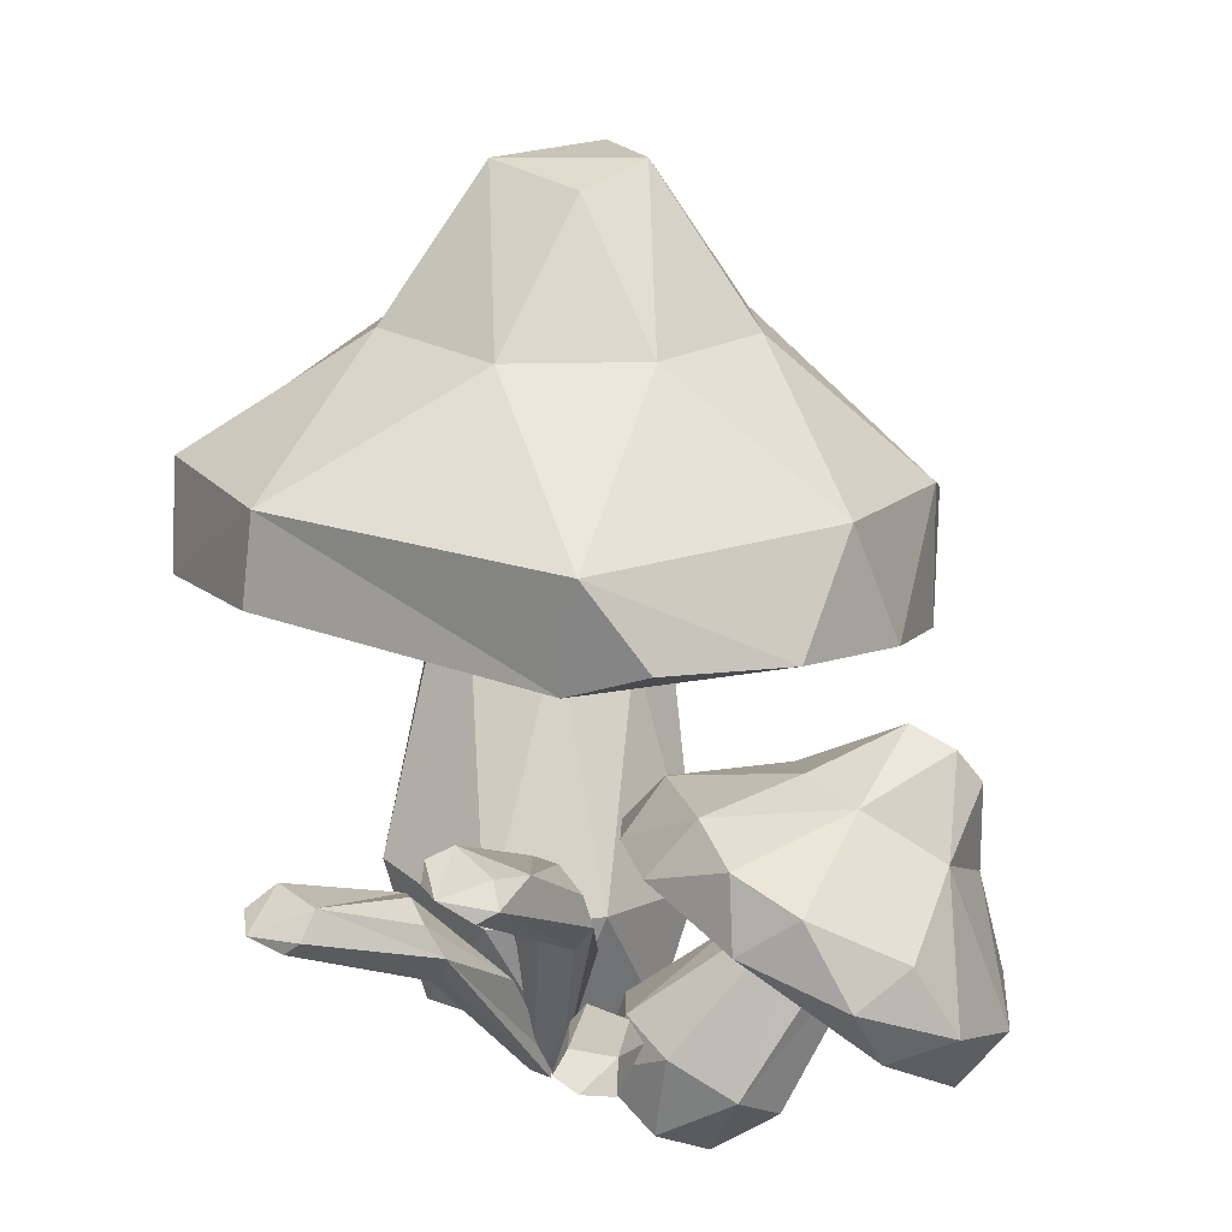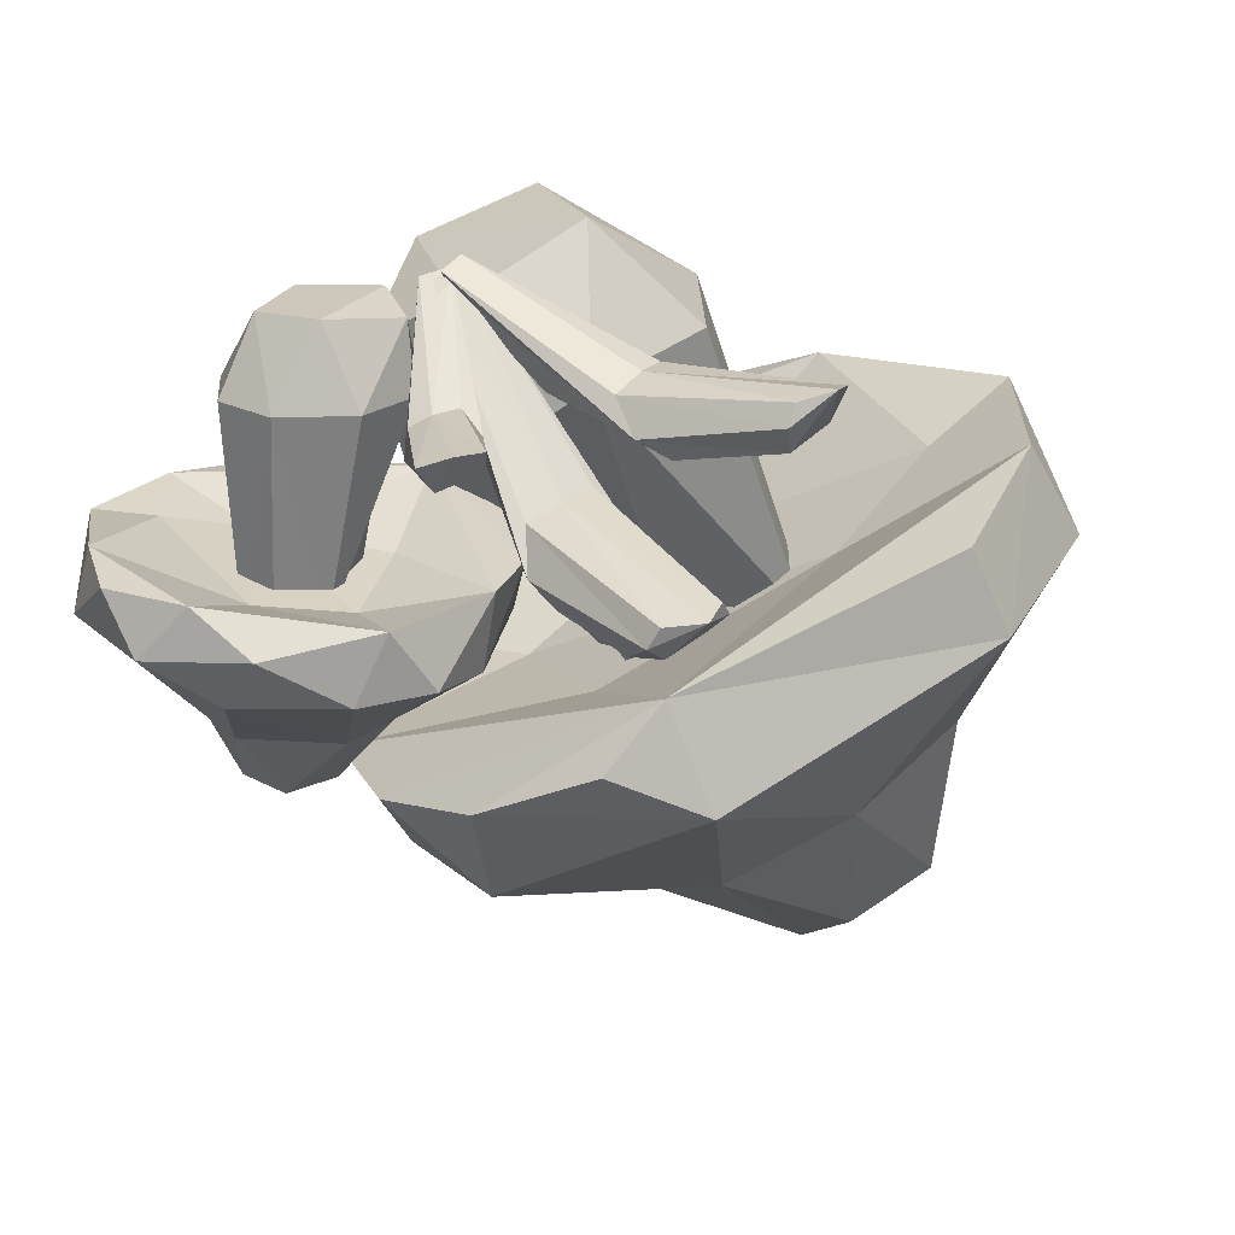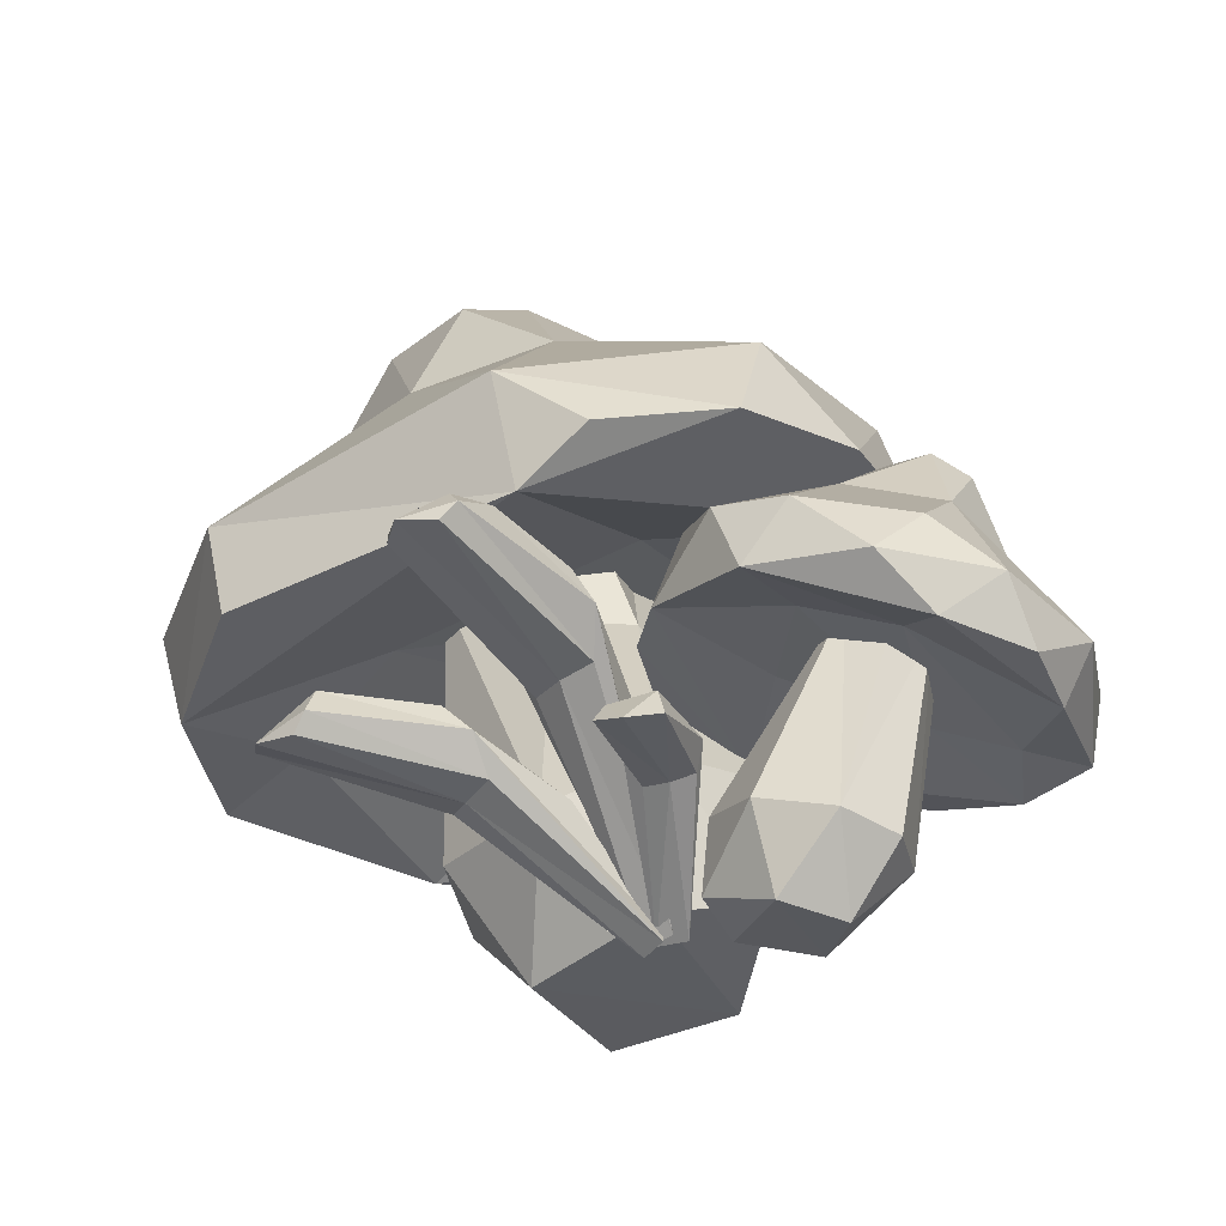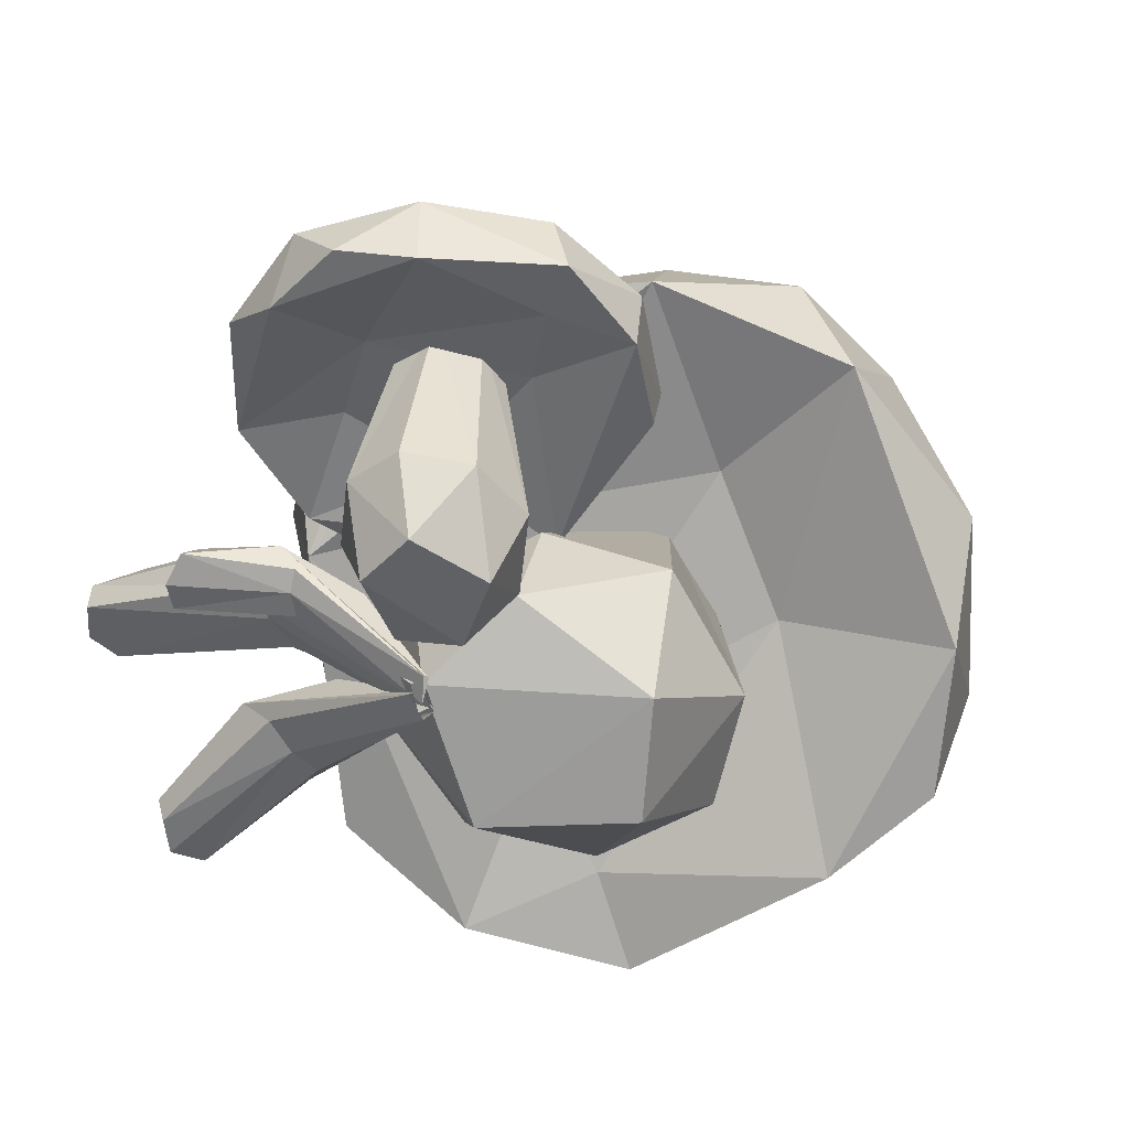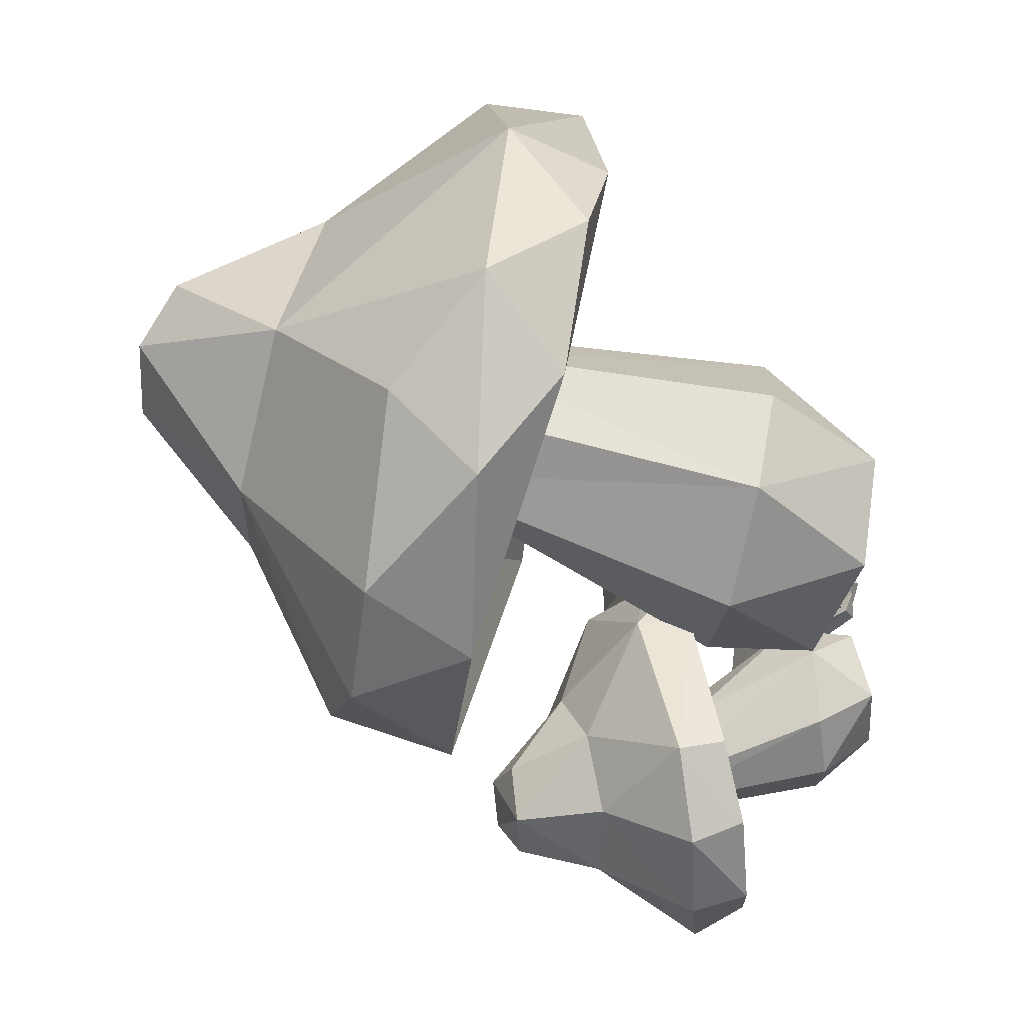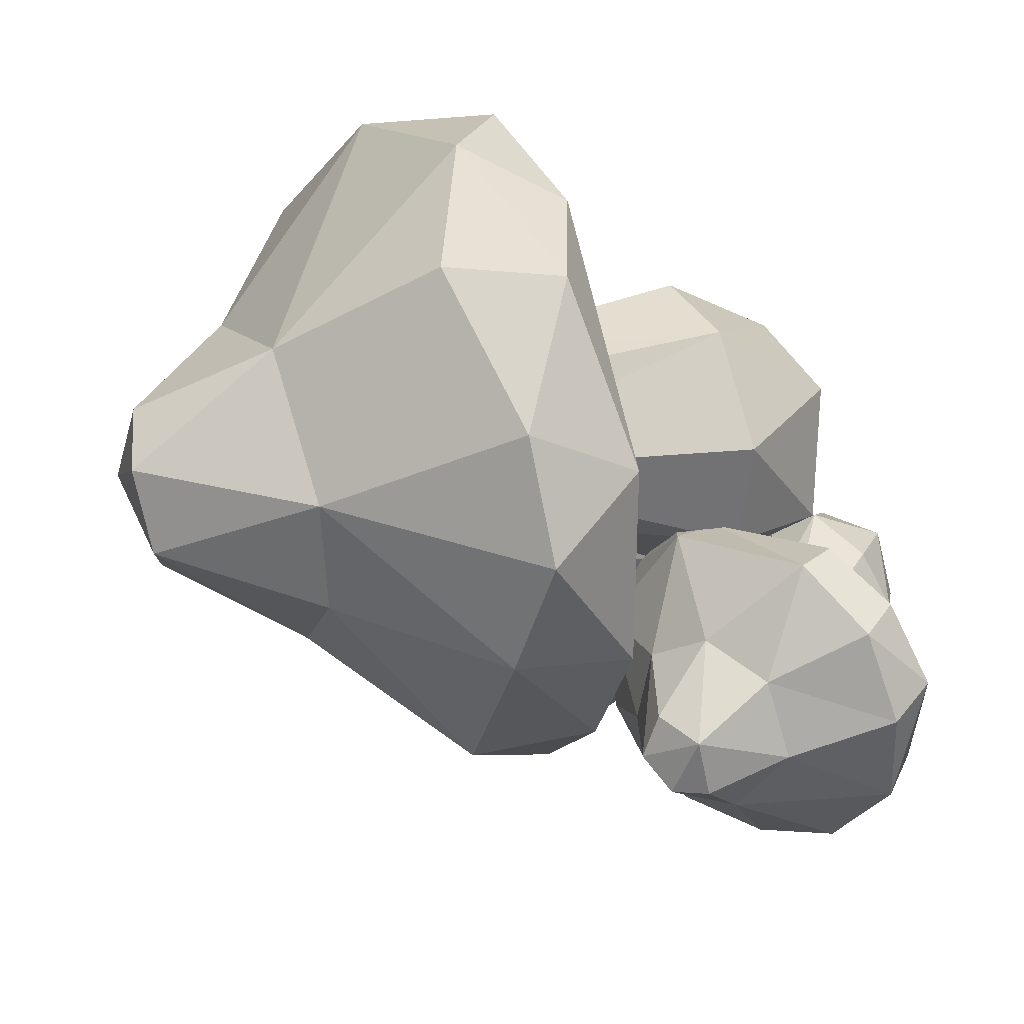
<metadata>
{"format":"obj","ext":"obj","renderer":"f3d","projection":"perspective","resolution":1024,"background":"white","views":[{"elev":-73.6,"azim":162.0,"up":"+Z"},{"elev":-68.7,"azim":12.3,"up":"+Z"},{"elev":-28.8,"azim":-171.3,"up":"+Y"},{"elev":-59.6,"azim":-104.2,"up":"+Y"},{"elev":66.2,"azim":-92.4,"up":"+Z"},{"elev":37.5,"azim":-129.8,"up":"+Z"}]}
</metadata>
<code>
o mushroom
v 0.03875 0.0166 -0.5976
v 0.02529 0.01795 -0.6056
v 0.03943 0.008699 -0.6049
v 0.14 0.1561 -0.7671
v 0.02417 0.0112 -0.6128
v 0.1101 0.1537 -0.79
v 0.05783 0.1597 -0.7245
v 0.05035 0.12 -0.7003
v 0.08424 0.1179 -0.6704
v 0.03404 0.009056 -0.604
v 0.02108 0.01476 -0.6038
v 0.04447 0.06706 -0.7413
v 0.01706 0.009745 -0.6072
v 0.002759 0.06463 -0.6833
v 0.03005 0.06226 -0.6764
v 0.03965 0.01352 -0.5964
v 0.02991 0.01577 -0.607
v 0.04038 0.004334 -0.6017
v 0.2195 0.08616 -0.6937
v 0.02925 0.008108 -0.6128
v 0.1931 0.08023 -0.7222
v 0.1272 0.106 -0.6926
v 0.106 0.07165 -0.6772
v 0.1299 0.06921 -0.6444
v 0.1292 0.1754 -0.7507
v 0.1079 0.1744 -0.7786
v 0.1011 0.1633 -0.7898
v 0.1325 0.1579 -0.7857
v 0.1419 0.1661 -0.758
v 0.08967 0.176 -0.7617
v 0.07287 0.1647 -0.705
v 0.08496 0.1546 -0.677
v 0.03157 0.1019 -0.6453
v 0.0466 0.1423 -0.7194
v 0.06929 0.117 -0.6889
v 0.0991 0.1435 -0.6795
v 0.04021 0.07967 -0.7315
v 0.01456 0.08427 -0.7344
v 0.009642 0.06713 -0.7438
v 0.02924 0.06414 -0.7481
v 0.00968 0.08886 -0.6937
v 0.03249 0.08574 -0.6818
v 0.008807 0.06454 -0.6439
v -0.001691 0.0779 -0.6929
v 0.01595 0.06098 -0.6827
v 0.03848 0.07575 -0.6872
v 0.2068 0.1042 -0.6899
v 0.1848 0.1071 -0.7156
v 0.187 0.09083 -0.727
v 0.2143 0.08082 -0.7142
v 0.138 0.1114 -0.6739
v 0.1402 0.104 -0.6511
v 0.06995 0.07186 -0.6465
v 0.1115 0.09159 -0.6929
v 0.1205 0.06721 -0.6612
v 0.1516 0.09039 -0.646
v -0.0697 0.1603 -0.5937
v -0.1639 0.1079 -0.7006
v -0.1633 0.1402 -0.5342
v -0.009993 0.192 -0.718
v -0.08993 0.2545 -0.5904
v -0.00292 0.01481 -0.5909
v -0.05177 0.1264 -0.5965
v -0.1022 0.1542 -0.5971
v -0.04878 0.00535 -0.587
v -0.06502 0.003222 -0.6332
v -0.03061 0.009967 -0.6514
v 0.00838 0.02502 -0.6251
v -0.03686 0.127 -0.6175
v -0.1121 0.1586 -0.6362
v -0.09536 0.1664 -0.6502
v -0.05498 0.1696 -0.6162
v -0.06955 0.1738 -0.6456
v -0.113 0.1543 -0.6098
v -0.07081 0.04487 -0.5725
v -0.09265 0.04149 -0.6464
v -0.02072 0.05977 -0.6628
v 0.003629 0.06503 -0.6308
v 0.002186 0.05999 -0.588
v -0.06466 0.04945 -0.6683
v -0.0956 0.03988 -0.6063
v -0.02307 0.0455 -0.5659
v -0.106 0.1313 -0.5806
v -0.1509 0.1062 -0.5347
v 0.02521 0.16 -0.6781
v -0.008488 0.13 -0.542
v -0.09941 0.1428 -0.6721
v -0.1024 0.1165 -0.512
v -0.1874 0.103 -0.5807
v -0.1745 0.09855 -0.6579
v -0.1184 0.1181 -0.7256
v -0.09035 0.1474 -0.7448
v -0.02484 0.1515 -0.7279
v 0.03875 0.1622 -0.6346
v 0.03601 0.1574 -0.5874
v 0.01398 0.1464 -0.5487
v -0.1071 0.1463 -0.5083
v -0.1938 0.1384 -0.5905
v -0.1151 0.1748 -0.7251
v -0.05057 0.1851 -0.7349
v 0.00886 0.2016 -0.6782
v 0.02375 0.1959 -0.6096
v -0.1524 0.1422 -0.7214
v -0.009592 0.1665 -0.5325
v -0.1262 0.2523 -0.5909
v -0.1369 0.251 -0.6281
v -0.1164 0.2651 -0.6325
v -0.08965 0.2673 -0.6186
v -0.07064 0.2291 -0.6692
v -0.04333 0.2185 -0.5879
v -0.1296 0.1956 -0.5671
v -0.1265 0.2139 -0.6687
v -0.07855 0.2034 -0.5603
v -0.1559 0.1979 -0.6137
v -0.04293 0.2294 -0.6378
v -0.02991 0.1514 -0.612
v -0.1522 0.1138 -0.5836
v -0.04681 0.1581 -0.673
v -0.1911 0.1321 -0.6613
v 0.1279 0.2949 -0.5259
v 0.146 0.1984 -0.264
v 0.3315 0.2578 -0.5083
v -0.09865 0.3532 -0.4109
v 0.1613 0.4685 -0.5082
v 0.03337 0.02678 -0.6049
v 0.09857 0.2323 -0.542
v 0.1717 0.2836 -0.4846
v 0.1048 0.009353 -0.5592
v 0.07679 0.005432 -0.4733
v 0.006153 0.01786 -0.4853
v -0.02151 0.04561 -0.5674
v 0.05327 0.2335 -0.528
v 0.1425 0.2918 -0.4163
v 0.1022 0.3062 -0.4145
v 0.08119 0.3121 -0.5095
v 0.06963 0.3198 -0.4502
v 0.1733 0.2837 -0.454
v 0.1533 0.08217 -0.5557
v 0.1025 0.07594 -0.4231
v -0.02111 0.1096 -0.4797
v -0.02093 0.1193 -0.5538
v 0.02918 0.11 -0.6149
v 0.03698 0.09062 -0.4224
v 0.1518 0.07298 -0.4785
v 0.09081 0.08334 -0.6188
v 0.1957 0.2414 -0.5045
v 0.3129 0.1951 -0.5213
v -0.1054 0.2943 -0.5088
v 0.09632 0.239 -0.6702
v 0.08359 0.2626 -0.3779
v 0.2673 0.2141 -0.6088
v 0.3147 0.1894 -0.4132
v 0.2094 0.1811 -0.3146
v 0.05146 0.2171 -0.2784
v -0.01106 0.2711 -0.2817
v -0.08798 0.2786 -0.3798
v -0.07659 0.2984 -0.5875
v -0.01969 0.2895 -0.6536
v 0.05589 0.2692 -0.6855
v 0.2784 0.2691 -0.609
v 0.3131 0.2546 -0.3916
v 0.0471 0.3217 -0.2828
v -0.05816 0.3406 -0.3408
v -0.08165 0.3709 -0.4903
v -0.02667 0.3605 -0.6073
v 0.1059 0.2616 -0.2464
v 0.1085 0.3064 -0.6828
v 0.2138 0.4645 -0.4668
v 0.1877 0.4621 -0.4005
v 0.1528 0.488 -0.4168
v 0.1292 0.4921 -0.4672
v 0.0448 0.4216 -0.4145
v 0.09586 0.4021 -0.564
v 0.2454 0.3599 -0.4977
v 0.127 0.3936 -0.3526
v 0.1783 0.3743 -0.565
v 0.2317 0.3641 -0.4003
v 0.03935 0.4222 -0.4914
v 0.04926 0.2785 -0.5438
v 0.26 0.2092 -0.4485
v 0.005674 0.2909 -0.4356
v 0.2299 0.2429 -0.291
f 32 30 31
f 31 30 7
f 30 34 7
f 26 27 30
f 27 8 34
f 6 35 8
f 35 4 9
f 9 29 36
f 36 25 32
f 27 26 28
f 28 25 29
f 32 31 33
f 32 2 1
f 2 34 5
f 5 35 3
f 9 1 3
f 42 38 41
f 38 44 41
f 39 14 44
f 39 45 14
f 45 12 15
f 15 12 46
f 46 37 42
f 39 38 40
f 40 37 12
f 42 41 43
f 42 11 10
f 11 44 13
f 13 45 10
f 52 48 51
f 51 48 22
f 48 54 22
f 49 23 54
f 21 55 23
f 55 19 24
f 24 19 56
f 56 47 52
f 49 48 50
f 50 47 19
f 52 51 53
f 52 17 16
f 17 54 20
f 20 55 18
f 24 16 18
f 32 25 30
f 25 26 30
f 30 27 34
f 27 6 8
f 6 28 35
f 35 28 4
f 9 4 29
f 36 29 25
f 6 27 28
f 28 26 25
f 28 29 4
f 33 7 34
f 31 7 33
f 32 33 2
f 2 33 34
f 5 34 8
f 5 8 35
f 35 9 3
f 9 36 1
f 36 32 1
f 42 37 38
f 38 39 44
f 39 40 45
f 45 40 12
f 46 12 37
f 40 38 37
f 43 41 44
f 42 43 11
f 11 43 44
f 13 44 14
f 13 14 45
f 45 15 10
f 15 46 10
f 46 42 10
f 52 47 48
f 48 49 54
f 49 21 23
f 21 50 55
f 55 50 19
f 56 19 47
f 21 49 50
f 50 48 47
f 53 22 54
f 51 22 53
f 52 53 17
f 17 53 54
f 20 54 23
f 20 23 55
f 55 24 18
f 24 56 16
f 56 52 16
f 64 75 82
f 63 82 79
f 74 81 75
f 80 73 77
f 78 69 79
f 77 73 78
f 80 70 71
f 84 89 117
f 64 63 57
f 73 72 69
f 72 57 63
f 79 62 68
f 67 77 68
f 81 66 65
f 82 65 62
f 79 82 62
f 87 83 117
f 118 83 87
f 116 85 86
f 118 93 85
f 117 90 87
f 118 87 93
f 90 91 87
f 83 116 86
f 83 86 84
f 93 92 100
f 91 58 103
f 94 95 86
f 115 108 110
f 115 109 108
f 96 104 86
f 94 102 95
f 60 101 85
f 90 89 119
f 89 59 98
f 58 119 103
f 105 107 106
f 114 105 106
f 114 111 105
f 114 106 112
f 112 107 109
f 107 108 109
f 113 61 105
f 104 110 113
f 97 111 59
f 100 109 60
f 98 114 119
f 98 111 114
f 119 112 103
f 104 102 110
f 63 64 82
f 64 74 75
f 81 70 76
f 67 65 66
f 78 73 69
f 79 69 63
f 80 66 76
f 62 67 68
f 73 80 71
f 117 89 90
f 69 72 63
f 70 81 74
f 68 78 79
f 68 77 78
f 67 80 77
f 97 86 104
f 81 76 66
f 75 81 65
f 82 75 65
f 118 116 83
f 116 118 85
f 83 84 117
f 93 87 91
f 92 91 103
f 92 103 99
f 100 92 99
f 60 93 100
f 90 58 91
f 93 91 92
f 84 86 88
f 86 85 94
f 86 95 96
f 110 108 61
f 97 84 88
f 94 101 102
f 104 95 102
f 93 60 85
f 109 99 112
f 119 89 98
f 58 90 119
f 89 84 59
f 107 105 108
f 105 61 108
f 112 106 107
f 111 113 105
f 113 110 61
f 97 113 111
f 97 104 113
f 109 101 60
f 103 112 99
f 98 59 111
f 119 114 112
f 102 115 110
f 102 101 115
f 127 138 145
f 126 145 142
f 137 144 138
f 143 136 140
f 141 132 142
f 140 136 141
f 143 133 134
f 147 152 180
f 127 126 120
f 136 135 132
f 135 120 126
f 142 125 131
f 130 140 131
f 144 129 128
f 145 128 125
f 142 145 125
f 150 146 180
f 181 146 150
f 179 148 149
f 181 156 148
f 180 153 150
f 181 150 156
f 153 154 150
f 146 179 149
f 146 149 147
f 156 155 163
f 154 121 166
f 157 158 149
f 178 171 173
f 178 172 171
f 159 167 149
f 157 165 158
f 123 164 148
f 153 152 182
f 152 122 161
f 121 182 166
f 168 170 169
f 177 168 169
f 177 174 168
f 177 169 175
f 175 170 172
f 170 171 172
f 176 124 168
f 167 173 176
f 160 174 122
f 163 172 123
f 161 177 182
f 161 174 177
f 182 175 166
f 167 165 173
f 126 127 145
f 127 137 138
f 144 133 139
f 130 128 129
f 141 136 132
f 142 132 126
f 143 129 139
f 125 130 131
f 136 143 134
f 180 152 153
f 132 135 126
f 133 144 137
f 131 141 142
f 131 140 141
f 130 143 140
f 160 149 167
f 144 139 129
f 138 144 128
f 145 138 128
f 181 179 146
f 179 181 148
f 146 147 180
f 156 150 154
f 155 154 166
f 155 166 162
f 163 155 162
f 123 156 163
f 153 121 154
f 156 154 155
f 147 149 151
f 149 148 157
f 149 158 159
f 173 171 124
f 160 147 151
f 157 164 165
f 167 158 165
f 156 123 148
f 172 162 175
f 182 152 161
f 121 153 182
f 152 147 122
f 170 168 171
f 168 124 171
f 175 169 170
f 174 176 168
f 176 173 124
f 160 176 174
f 160 167 176
f 172 164 123
f 166 175 162
f 161 122 174
f 182 177 175
f 165 178 173
f 165 164 178
f 80 76 70
f 67 62 65
f 80 67 66
f 97 88 86
f 97 59 84
f 94 85 101
f 104 96 95
f 109 100 99
f 109 115 101
f 143 139 133
f 130 125 128
f 143 130 129
f 160 151 149
f 160 122 147
f 157 148 164
f 167 159 158
f 172 163 162
f 172 178 164

</code>
